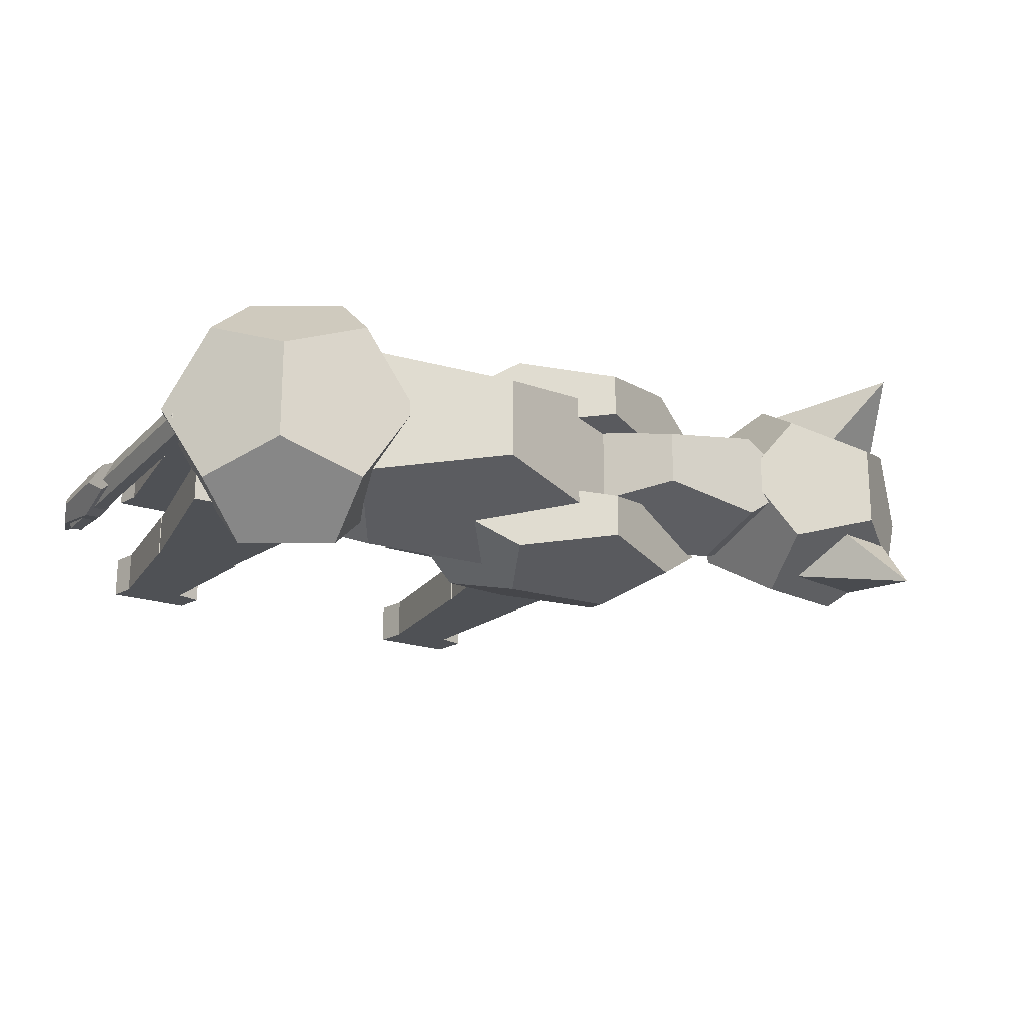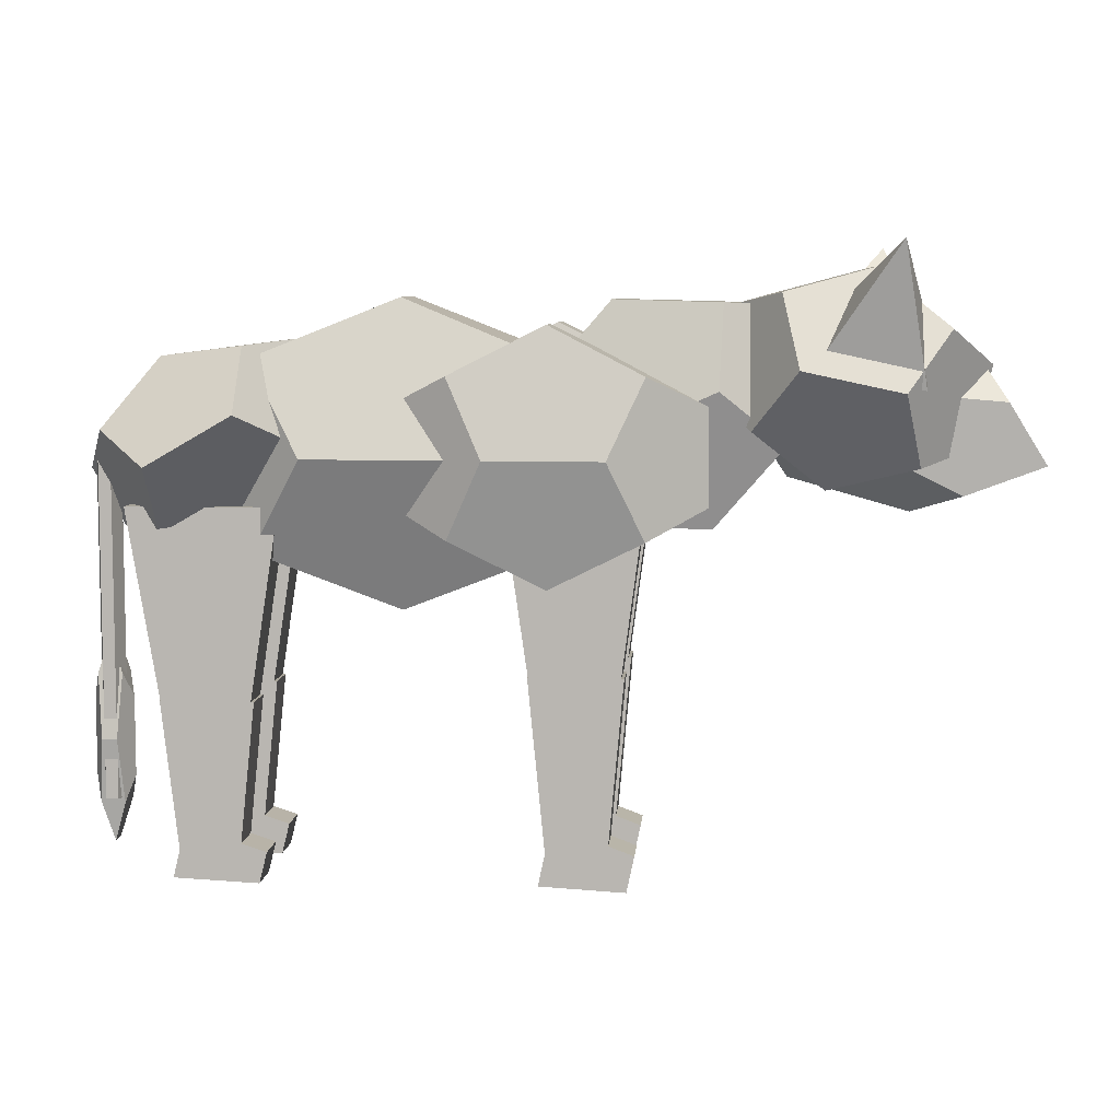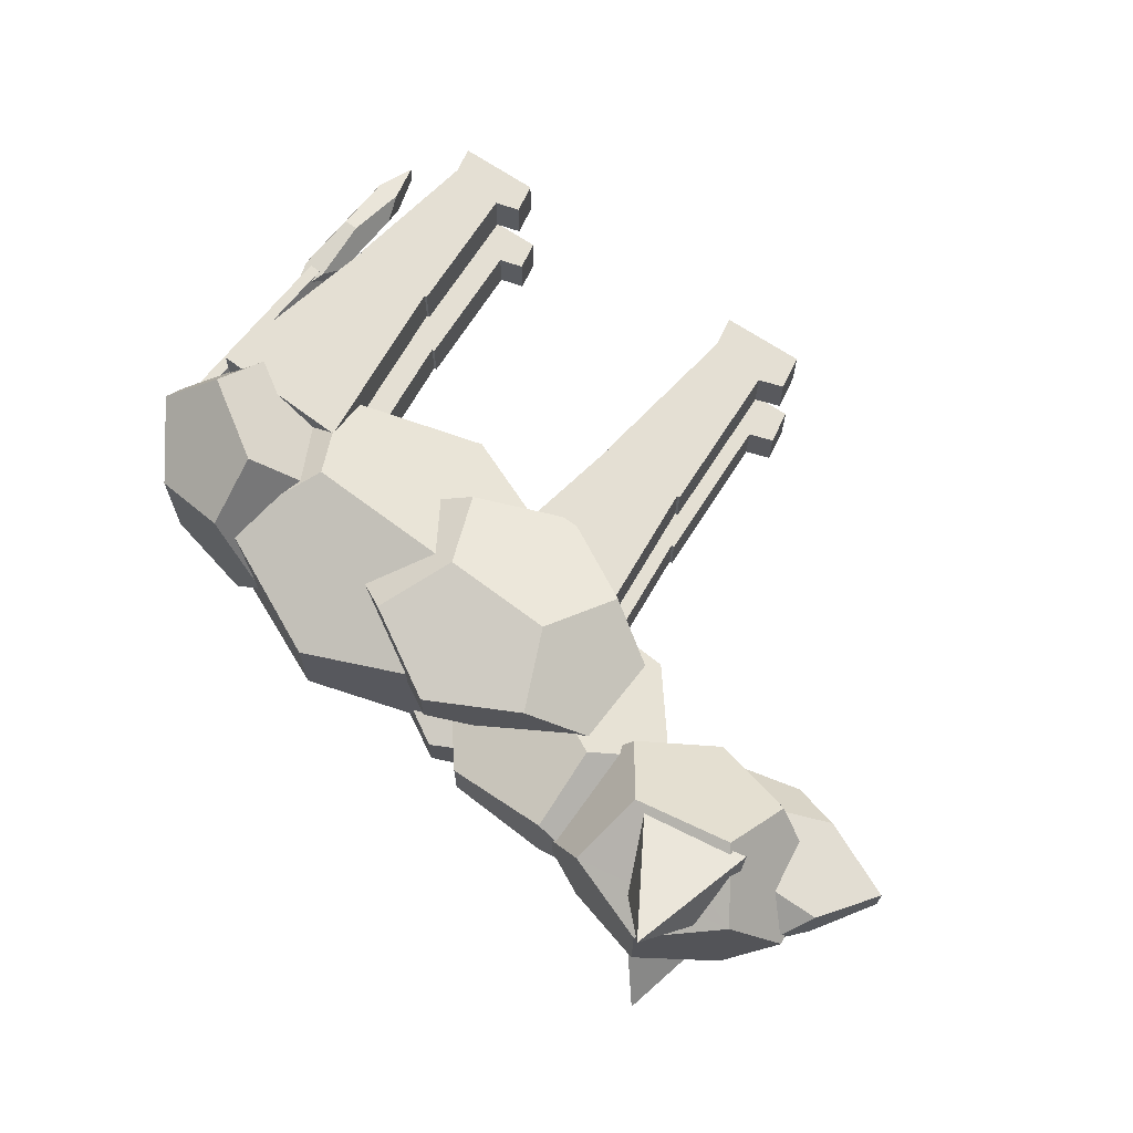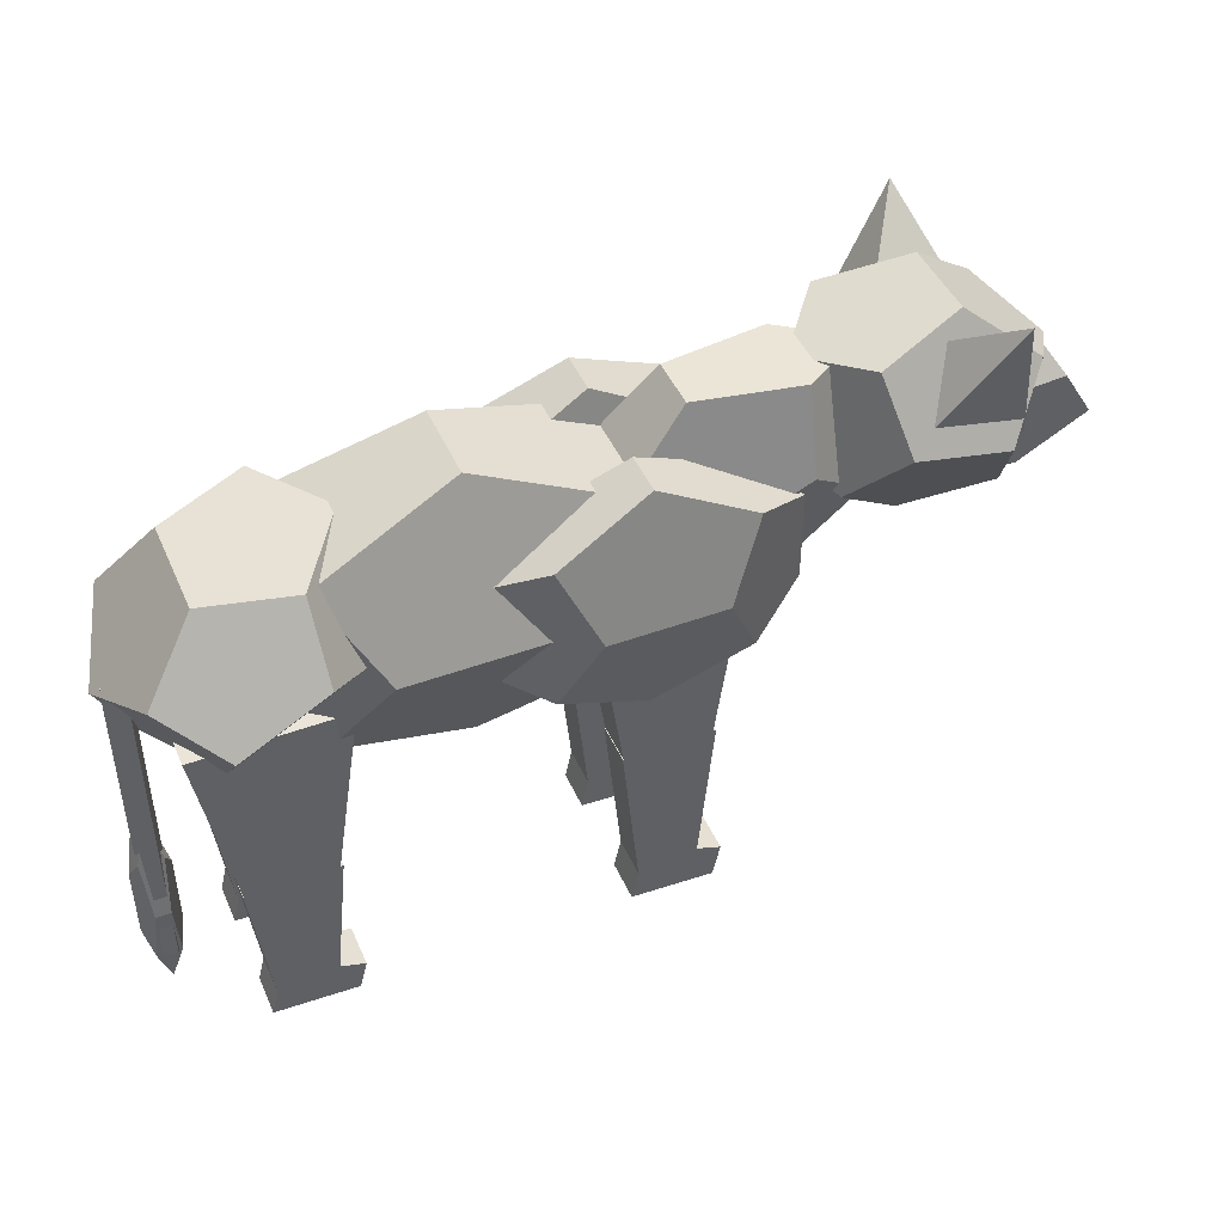
<metadata>
{"format":"obj","ext":"obj","renderer":"f3d","projection":"perspective","resolution":1024,"background":"white","views":[{"elev":-19.7,"azim":149.8,"up":"+Z"},{"elev":7.1,"azim":-175.2,"up":"+Y"},{"elev":66.4,"azim":-142.5,"up":"+Z"},{"elev":45.2,"azim":157.0,"up":"+Y"}]}
</metadata>
<code>
o m93
v 0.7967 0.5438 0.09042
v 0.7412 0.4491 0.04853
v 0.5613 0.4491 0.04853
v 0.5057 0.5438 0.09042
v 0.6512 0.6024 0.1163
v 0.6512 0.2957 0.1163
v 0.5057 0.3543 0.09042
v 0.7967 0.3543 0.09042
v 0.8867 0.5076 0.1582
v 0.8867 0.3905 0.1582
v 0.7967 0.5438 0.226
v 0.7412 0.4491 0.2679
v 0.7967 0.3543 0.226
v 0.5613 0.4491 0.2679
v 0.5057 0.3543 0.226
v 0.6512 0.2957 0.2001
v 0.5057 0.5438 0.226
v 0.6512 0.6024 0.2001
v 0.4158 0.5076 0.1582
v 0.4158 0.3905 0.1582
v 0.2832 0.6076 0.09042
v 0.2665 0.5348 0.04853
v 0.1669 0.5136 0.04853
v 0.122 0.5734 0.09042
v 0.1939 0.6315 0.1163
v 0.2395 0.4169 0.1163
v 0.1502 0.4408 0.09042
v 0.3114 0.4751 0.09042
v 0.3384 0.5929 0.1582
v 0.3558 0.511 0.1582
v 0.09502 0.4555 0.1582
v 0.0776 0.5375 0.1582
v 0.2832 0.6076 0.226
v 0.2665 0.5348 0.2679
v 0.3114 0.4751 0.226
v 0.1669 0.5136 0.2679
v 0.1502 0.4408 0.226
v 0.2395 0.4169 0.2001
v 0.122 0.5734 0.226
v 0.1939 0.6315 0.2001
v 0.2521 0.5396 0.263
v 0.2429 0.5827 0.1866
v 0.1784 0.6509 0.2838
v 0.1382 0.5568 0.1846
v 0.1474 0.5137 0.2609
v 0.1474 0.5158 0.06619
v 0.1383 0.5589 0.1425
v 0.1713 0.6577 0.03977
v 0.2432 0.5806 0.1428
v 0.2524 0.5375 0.06649
v 0.06406 0.5022 0.131
v 0.1691 0.5119 0.1141
v 0.1949 0.4556 0.1141
v 0.1059 0.4111 0.131
v 0.025 0.4399 0.1414
v 0.3 0.4653 0.131
v 0.2758 0.4268 0.1582
v 0.1559 0.3933 0.1582
v 0.339 0.5275 0.1414
v 0.339 0.5275 0.175
v 0.3 0.4653 0.1854
v 0.2581 0.5563 0.131
v 0.2081 0.5741 0.1582
v 0.2581 0.5563 0.1854
v 0.08819 0.5406 0.1582
v 0.06406 0.5022 0.1854
v 0.1691 0.5119 0.2023
v 0.1949 0.4556 0.2023
v 0.1059 0.4111 0.1854
v 0.025 0.4399 0.175
v 0.5172 0.5181 0.1099
v 0.4523 0.4643 0.08256
v 0.3419 0.5135 0.08256
v 0.3385 0.5976 0.1099
v 0.4468 0.6005 0.1269
v 0.3475 0.3774 0.1269
v 0.2771 0.4597 0.1099
v 0.4558 0.3802 0.1099
v 0.5607 0.4672 0.1542
v 0.5227 0.382 0.1542
v 0.5172 0.5181 0.1986
v 0.4523 0.4643 0.2259
v 0.4558 0.3802 0.1986
v 0.3419 0.5135 0.2259
v 0.2771 0.4597 0.1986
v 0.3475 0.3774 0.1816
v 0.3385 0.5976 0.1986
v 0.4468 0.6005 0.1816
v 0.2716 0.5959 0.1542
v 0.2336 0.5107 0.1542
v 0.5996 0.5288 0.1883
v 0.5634 0.4506 0.166
v 0.4461 0.4506 0.166
v 0.4099 0.5288 0.1883
v 0.5047 0.5771 0.202
v 0.5047 0.3241 0.202
v 0.4099 0.3724 0.1883
v 0.5996 0.3724 0.1883
v 0.6582 0.4989 0.2243
v 0.6582 0.4023 0.2243
v 0.5996 0.5288 0.2604
v 0.5634 0.4506 0.2826
v 0.5996 0.3724 0.2604
v 0.4461 0.4506 0.2826
v 0.4099 0.3724 0.2604
v 0.5047 0.3241 0.2466
v 0.4099 0.5288 0.2604
v 0.5047 0.5771 0.2466
v 0.3513 0.4989 0.2243
v 0.3513 0.4023 0.2243
v 0.9416 0.4744 0.07788
v 0.8867 0.4418 0.02624
v 0.7993 0.4923 0.02624
v 0.8002 0.5561 0.07788
v 0.8881 0.5451 0.1098
v 0.798 0.389 0.1098
v 0.7445 0.4596 0.07788
v 0.8859 0.378 0.07788
v 0.9746 0.4308 0.1614
v 0.9402 0.3712 0.1614
v 0.9416 0.4744 0.245
v 0.8867 0.4418 0.2967
v 0.8859 0.378 0.245
v 0.7993 0.4923 0.2967
v 0.7445 0.4596 0.245
v 0.798 0.389 0.2131
v 0.8002 0.5561 0.245
v 0.8881 0.5451 0.2131
v 0.7459 0.5629 0.1614
v 0.7114 0.5033 0.1614
v 0.4039 0.4595 0.2479
v 0.5563 0.4595 0.2479
v 0.5563 0.4595 0.2039
v 0.4039 0.4595 0.2039
v 0.4339 0.2355 0.2479
v 0.4339 0.2355 0.2039
v 0.524 0.2355 0.2479
v 0.524 0.2355 0.2039
v 0.4307 0.2364 0.2479
v 0.5249 0.2364 0.2479
v 0.5249 0.2364 0.2039
v 0.4307 0.2364 0.2039
v 0.4493 0.03348 0.2479
v 0.4493 0.03348 0.2039
v 0.5049 0.03348 0.2479
v 0.5049 0.03348 0.2039
v 0.5015 0.09183 0.2479
v 0.5148 0.02965 0.2479
v 0.5148 0.02965 0.2039
v 0.5015 0.09183 0.2039
v 0.4202 0.06175 0.2479
v 0.4202 0.06175 0.2039
v 0.428 0.025 0.2479
v 0.428 0.025 0.2039
v 0.9414 0.09542 0.1519
v 0.9477 0.09542 0.17
v 0.9477 0.4427 0.17
v 0.9414 0.4427 0.1519
v 0.9604 0.09542 0.17
v 0.9604 0.4427 0.17
v 0.9668 0.09542 0.1519
v 0.9668 0.4427 0.1519
v 0.9604 0.09542 0.1337
v 0.9604 0.4427 0.1337
v 0.9477 0.09542 0.1337
v 0.9477 0.4427 0.1337
v 0.9673 0.2241 0.1401
v 0.9625 0.1574 0.1308
v 0.9471 0.1574 0.1308
v 0.9424 0.2241 0.1401
v 0.9548 0.2653 0.1458
v 0.9548 0.04961 0.1458
v 0.9424 0.0908 0.1401
v 0.9673 0.0908 0.1401
v 0.975 0.1986 0.155
v 0.975 0.1163 0.155
v 0.9673 0.2241 0.17
v 0.9625 0.1574 0.1792
v 0.9673 0.0908 0.17
v 0.9471 0.1574 0.1792
v 0.9424 0.0908 0.17
v 0.9548 0.04961 0.1643
v 0.9424 0.2241 0.17
v 0.9548 0.2653 0.1643
v 0.9347 0.1986 0.155
v 0.9347 0.1163 0.155
v 0.4099 0.5288 0.1194
v 0.4461 0.4506 0.1417
v 0.5634 0.4506 0.1417
v 0.5996 0.5288 0.1194
v 0.5047 0.5771 0.1056
v 0.5047 0.3241 0.1056
v 0.5996 0.3724 0.1194
v 0.4099 0.3724 0.1194
v 0.3513 0.4989 0.08333
v 0.3513 0.4023 0.08333
v 0.4099 0.5288 0.04728
v 0.4461 0.4506 0.025
v 0.4099 0.3724 0.04728
v 0.5634 0.4506 0.025
v 0.5996 0.3724 0.04728
v 0.5047 0.3241 0.06105
v 0.5996 0.5288 0.04728
v 0.5047 0.5771 0.06105
v 0.6582 0.4989 0.08333
v 0.6582 0.4023 0.08333
v 0.4039 0.4595 0.1205
v 0.5563 0.4595 0.1205
v 0.5563 0.4595 0.0765
v 0.4039 0.4595 0.0765
v 0.4339 0.2355 0.1205
v 0.4339 0.2355 0.0765
v 0.524 0.2355 0.1205
v 0.524 0.2355 0.0765
v 0.4307 0.2364 0.1205
v 0.5249 0.2364 0.1205
v 0.5249 0.2364 0.0765
v 0.4307 0.2364 0.0765
v 0.4493 0.03348 0.1205
v 0.4493 0.03348 0.0765
v 0.5049 0.03348 0.1205
v 0.5049 0.03348 0.0765
v 0.5015 0.09183 0.1205
v 0.5148 0.02965 0.1205
v 0.5148 0.02965 0.0765
v 0.5015 0.09183 0.0765
v 0.4202 0.06175 0.1205
v 0.4202 0.06175 0.0765
v 0.428 0.025 0.1205
v 0.428 0.025 0.0765
v 0.7682 0.3993 0.1262
v 0.9207 0.3993 0.1262
v 0.9207 0.3993 0.08219
v 0.7682 0.3993 0.08219
v 0.7983 0.2063 0.1262
v 0.7983 0.2063 0.08219
v 0.8884 0.2063 0.1262
v 0.8884 0.2063 0.08219
v 0.7951 0.2071 0.1262
v 0.8893 0.2071 0.1262
v 0.8893 0.2071 0.08219
v 0.7951 0.2071 0.08219
v 0.8137 0.0323 0.1262
v 0.8137 0.0323 0.08219
v 0.8693 0.0323 0.1262
v 0.8693 0.0323 0.08219
v 0.8659 0.08257 0.1262
v 0.8791 0.029 0.1262
v 0.8791 0.029 0.08219
v 0.8659 0.08257 0.08219
v 0.7846 0.05666 0.1262
v 0.7846 0.05666 0.08219
v 0.7924 0.025 0.1262
v 0.7924 0.025 0.08219
v 0.7699 0.3993 0.2446
v 0.9223 0.3993 0.2446
v 0.9223 0.3993 0.2007
v 0.7699 0.3993 0.2007
v 0.7999 0.2063 0.2446
v 0.7999 0.2063 0.2007
v 0.89 0.2063 0.2446
v 0.89 0.2063 0.2007
v 0.7967 0.2071 0.2446
v 0.8909 0.2071 0.2446
v 0.8909 0.2071 0.2007
v 0.7967 0.2071 0.2007
v 0.8153 0.0323 0.2446
v 0.8153 0.0323 0.2007
v 0.8709 0.0323 0.2446
v 0.8709 0.0323 0.2007
v 0.8675 0.08257 0.2446
v 0.8808 0.029 0.2446
v 0.8808 0.029 0.2007
v 0.8675 0.08257 0.2007
v 0.7862 0.05666 0.2446
v 0.7862 0.05666 0.2007
v 0.794 0.025 0.2446
v 0.794 0.025 0.2007
f 1 2 3
f 6 7 3
f 1 9 10
f 9 11 12
f 13 12 14
f 17 14 12
f 5 18 11
f 18 5 4
f 16 6 8
f 7 6 16
f 3 7 20
f 20 15 14
f 21 22 23
f 26 27 23
f 21 29 30
f 23 27 31
f 29 33 34
f 35 34 36
f 39 36 34
f 25 40 33
f 40 25 24
f 31 37 36
f 38 26 28
f 27 26 38
f 41 42 43
f 42 44 43
f 44 45 43
f 41 43 45
f 45 44 42
f 46 47 48
f 47 49 48
f 49 50 48
f 46 48 50
f 50 49 47
f 51 52 53
f 53 56 57
f 56 59 60
f 59 56 53
f 60 59 62
f 51 65 63
f 65 66 67
f 64 67 68
f 69 68 67
f 55 70 66
f 70 55 54
f 57 61 68
f 71 72 73
f 76 77 73
f 71 79 80
f 79 81 82
f 83 82 84
f 87 84 82
f 75 88 81
f 88 75 74
f 86 76 78
f 77 76 86
f 73 77 90
f 90 85 84
f 91 92 93
f 96 97 93
f 91 99 100
f 99 101 102
f 103 102 104
f 107 104 102
f 95 108 101
f 108 95 94
f 106 96 98
f 97 96 106
f 93 97 110
f 110 105 104
f 111 112 113
f 116 117 113
f 111 119 120
f 119 121 122
f 123 122 124
f 127 124 122
f 115 128 121
f 128 115 114
f 126 116 118
f 113 117 130
f 130 125 124
f 117 116 126
f 131 132 133
f 135 131 134
f 137 135 136
f 132 137 138
f 131 135 137
f 133 138 136
f 139 140 141
f 143 139 142
f 145 143 144
f 140 145 146
f 139 143 145
f 141 146 144
f 147 148 149
f 151 147 150
f 153 151 152
f 148 153 154
f 147 151 153
f 149 154 152
f 155 156 157
f 156 159 160
f 159 161 162
f 161 163 164
f 163 165 166
f 165 155 158
f 158 157 160
f 165 163 161
f 167 168 169
f 172 173 169
f 167 175 176
f 175 177 178
f 179 178 180
f 183 180 178
f 171 184 177
f 184 171 170
f 182 172 174
f 173 172 182
f 169 173 186
f 186 181 180
f 187 188 189
f 192 193 189
f 187 195 196
f 195 197 198
f 199 198 200
f 203 200 198
f 191 204 197
f 204 191 190
f 202 192 194
f 193 192 202
f 189 193 206
f 206 201 200
f 207 208 209
f 211 207 210
f 213 211 212
f 208 213 214
f 207 211 213
f 209 214 212
f 215 216 217
f 219 215 218
f 221 219 220
f 216 221 222
f 215 219 221
f 217 222 220
f 223 224 225
f 227 223 226
f 229 227 228
f 224 229 230
f 223 227 229
f 225 230 228
f 231 232 233
f 235 231 234
f 237 235 236
f 232 237 238
f 231 235 237
f 233 238 236
f 239 240 241
f 243 239 242
f 245 243 244
f 240 245 246
f 239 243 245
f 241 246 244
f 247 248 249
f 251 247 250
f 253 251 252
f 248 253 254
f 247 251 253
f 249 254 252
f 255 256 257
f 259 255 258
f 261 259 260
f 256 261 262
f 255 259 261
f 257 262 260
f 263 264 265
f 267 263 266
f 269 267 268
f 264 269 270
f 263 267 269
f 265 270 268
f 271 272 273
f 275 271 274
f 277 275 276
f 272 277 278
f 271 275 277
f 273 278 276
f 1 3 4
f 1 4 5
f 6 3 2
f 6 2 8
f 1 10 8
f 1 8 2
f 9 12 13
f 9 13 10
f 13 14 15
f 13 15 16
f 17 12 11
f 17 11 18
f 5 11 9
f 5 9 1
f 18 4 19
f 18 19 17
f 16 8 10
f 16 10 13
f 7 16 15
f 7 15 20
f 3 20 19
f 3 19 4
f 20 14 17
f 20 17 19
f 21 23 24
f 21 24 25
f 26 23 22
f 26 22 28
f 21 30 28
f 21 28 22
f 23 31 32
f 23 32 24
f 29 34 35
f 29 35 30
f 35 36 37
f 35 37 38
f 39 34 33
f 39 33 40
f 25 33 29
f 25 29 21
f 40 24 32
f 40 32 39
f 31 36 39
f 31 39 32
f 38 28 30
f 38 30 35
f 27 38 37
f 27 37 31
f 45 42 41
f 50 47 46
f 51 53 54
f 51 54 55
f 53 57 58
f 53 58 54
f 56 60 61
f 56 61 57
f 59 53 52
f 59 52 62
f 60 62 63
f 60 63 64
f 51 63 62
f 51 62 52
f 65 67 64
f 65 64 63
f 64 68 61
f 64 61 60
f 69 67 66
f 69 66 70
f 55 66 65
f 55 65 51
f 70 54 58
f 70 58 69
f 57 68 69
f 57 69 58
f 71 73 74
f 71 74 75
f 76 73 72
f 76 72 78
f 71 80 78
f 71 78 72
f 79 82 83
f 79 83 80
f 83 84 85
f 83 85 86
f 87 82 81
f 87 81 88
f 75 81 79
f 75 79 71
f 88 74 89
f 88 89 87
f 86 78 80
f 86 80 83
f 77 86 85
f 77 85 90
f 73 90 89
f 73 89 74
f 90 84 87
f 90 87 89
f 91 93 94
f 91 94 95
f 96 93 92
f 96 92 98
f 91 100 98
f 91 98 92
f 99 102 103
f 99 103 100
f 103 104 105
f 103 105 106
f 107 102 101
f 107 101 108
f 95 101 99
f 95 99 91
f 108 94 109
f 108 109 107
f 106 98 100
f 106 100 103
f 97 106 105
f 97 105 110
f 93 110 109
f 93 109 94
f 110 104 107
f 110 107 109
f 111 113 114
f 111 114 115
f 116 113 112
f 116 112 118
f 111 120 118
f 111 118 112
f 119 122 123
f 119 123 120
f 123 124 125
f 123 125 126
f 127 122 121
f 127 121 128
f 115 121 119
f 115 119 111
f 128 114 129
f 128 129 127
f 126 118 120
f 126 120 123
f 113 130 129
f 113 129 114
f 130 124 127
f 130 127 129
f 117 126 125
f 117 125 130
f 131 133 134
f 135 134 136
f 137 136 138
f 132 138 133
f 131 137 132
f 133 136 134
f 139 141 142
f 143 142 144
f 145 144 146
f 140 146 141
f 139 145 140
f 141 144 142
f 147 149 150
f 151 150 152
f 153 152 154
f 148 154 149
f 147 153 148
f 149 152 150
f 155 157 158
f 156 160 157
f 159 162 160
f 161 164 162
f 163 166 164
f 165 158 166
f 158 160 162
f 158 162 164
f 158 164 166
f 165 161 159
f 165 159 156
f 165 156 155
f 167 169 170
f 167 170 171
f 172 169 168
f 172 168 174
f 167 176 174
f 167 174 168
f 175 178 179
f 175 179 176
f 179 180 181
f 179 181 182
f 183 178 177
f 183 177 184
f 171 177 175
f 171 175 167
f 184 170 185
f 184 185 183
f 182 174 176
f 182 176 179
f 173 182 181
f 173 181 186
f 169 186 185
f 169 185 170
f 186 180 183
f 186 183 185
f 187 189 190
f 187 190 191
f 192 189 188
f 192 188 194
f 187 196 194
f 187 194 188
f 195 198 199
f 195 199 196
f 199 200 201
f 199 201 202
f 203 198 197
f 203 197 204
f 191 197 195
f 191 195 187
f 204 190 205
f 204 205 203
f 202 194 196
f 202 196 199
f 193 202 201
f 193 201 206
f 189 206 205
f 189 205 190
f 206 200 203
f 206 203 205
f 207 209 210
f 211 210 212
f 213 212 214
f 208 214 209
f 207 213 208
f 209 212 210
f 215 217 218
f 219 218 220
f 221 220 222
f 216 222 217
f 215 221 216
f 217 220 218
f 223 225 226
f 227 226 228
f 229 228 230
f 224 230 225
f 223 229 224
f 225 228 226
f 231 233 234
f 235 234 236
f 237 236 238
f 232 238 233
f 231 237 232
f 233 236 234
f 239 241 242
f 243 242 244
f 245 244 246
f 240 246 241
f 239 245 240
f 241 244 242
f 247 249 250
f 251 250 252
f 253 252 254
f 248 254 249
f 247 253 248
f 249 252 250
f 255 257 258
f 259 258 260
f 261 260 262
f 256 262 257
f 255 261 256
f 257 260 258
f 263 265 266
f 267 266 268
f 269 268 270
f 264 270 265
f 263 269 264
f 265 268 266
f 271 273 274
f 275 274 276
f 277 276 278
f 272 278 273
f 271 277 272
f 273 276 274

</code>
